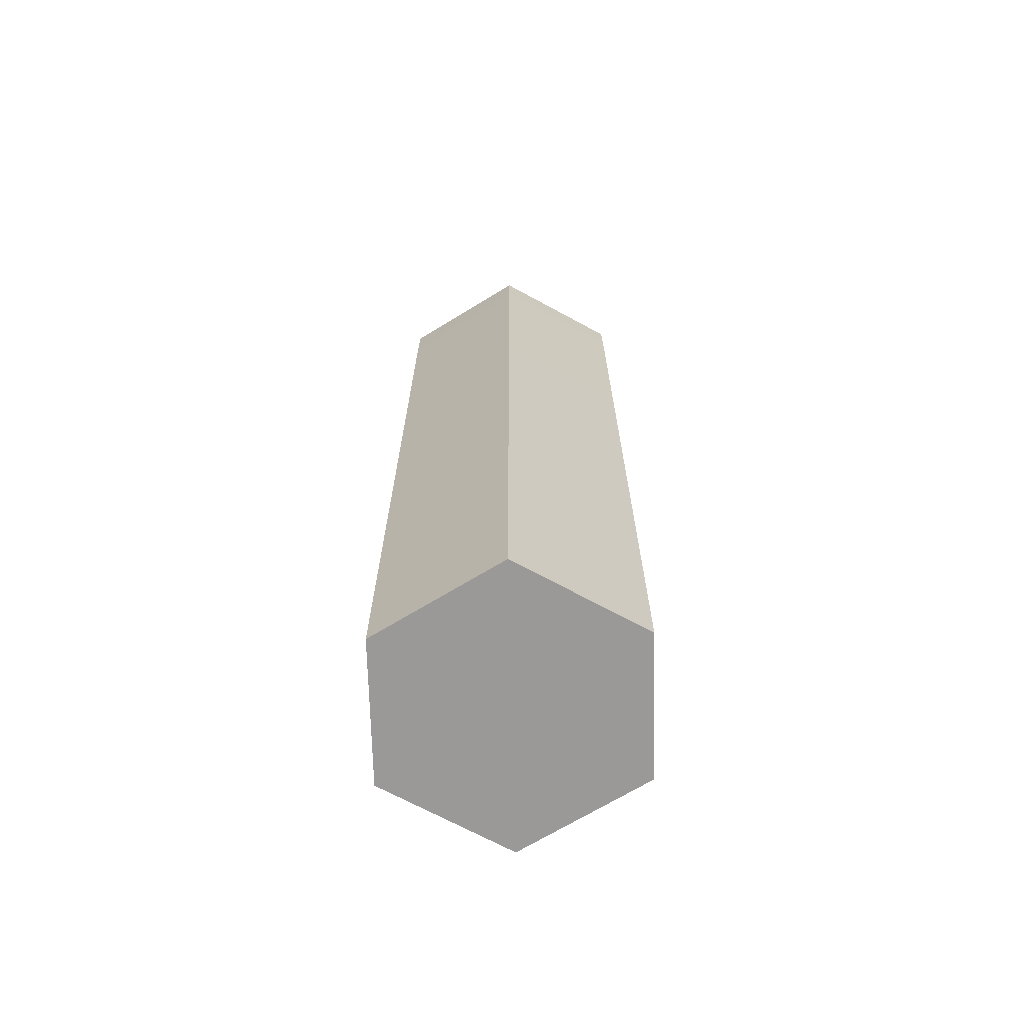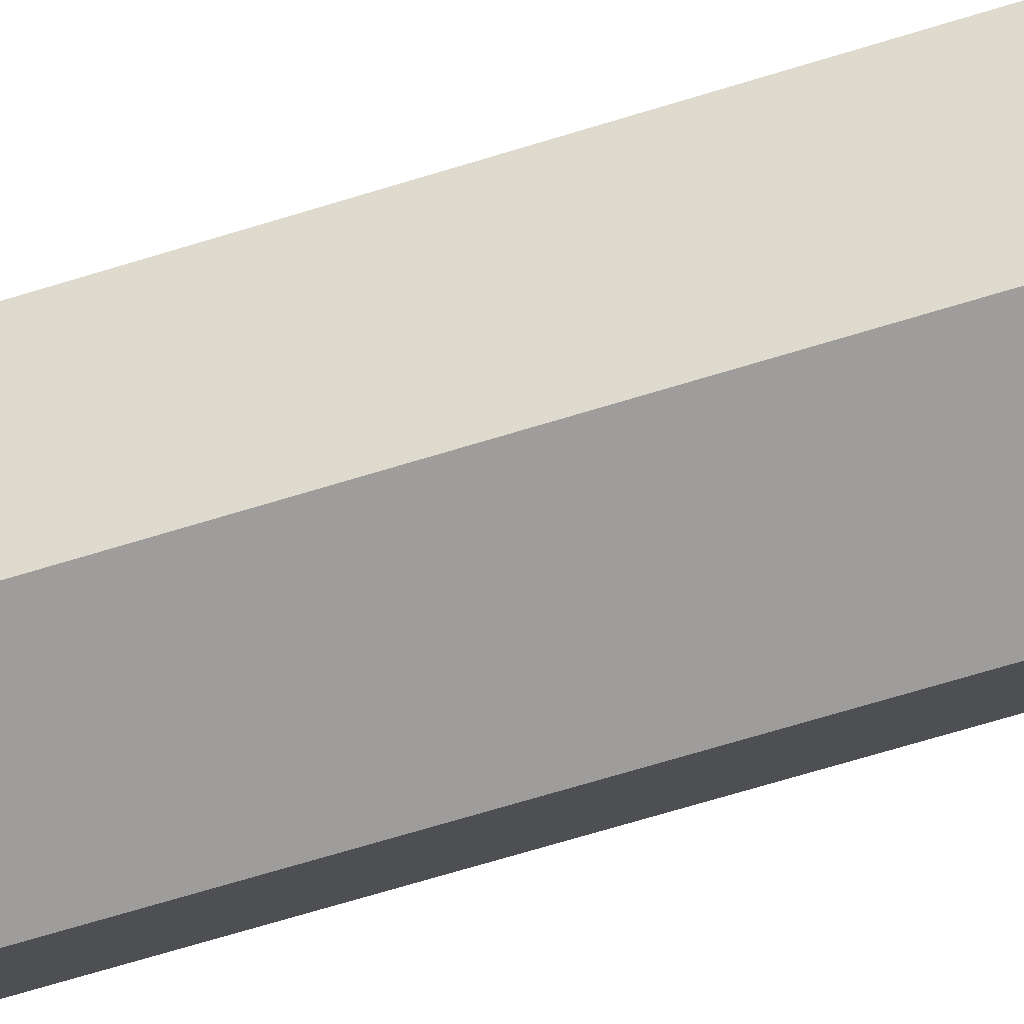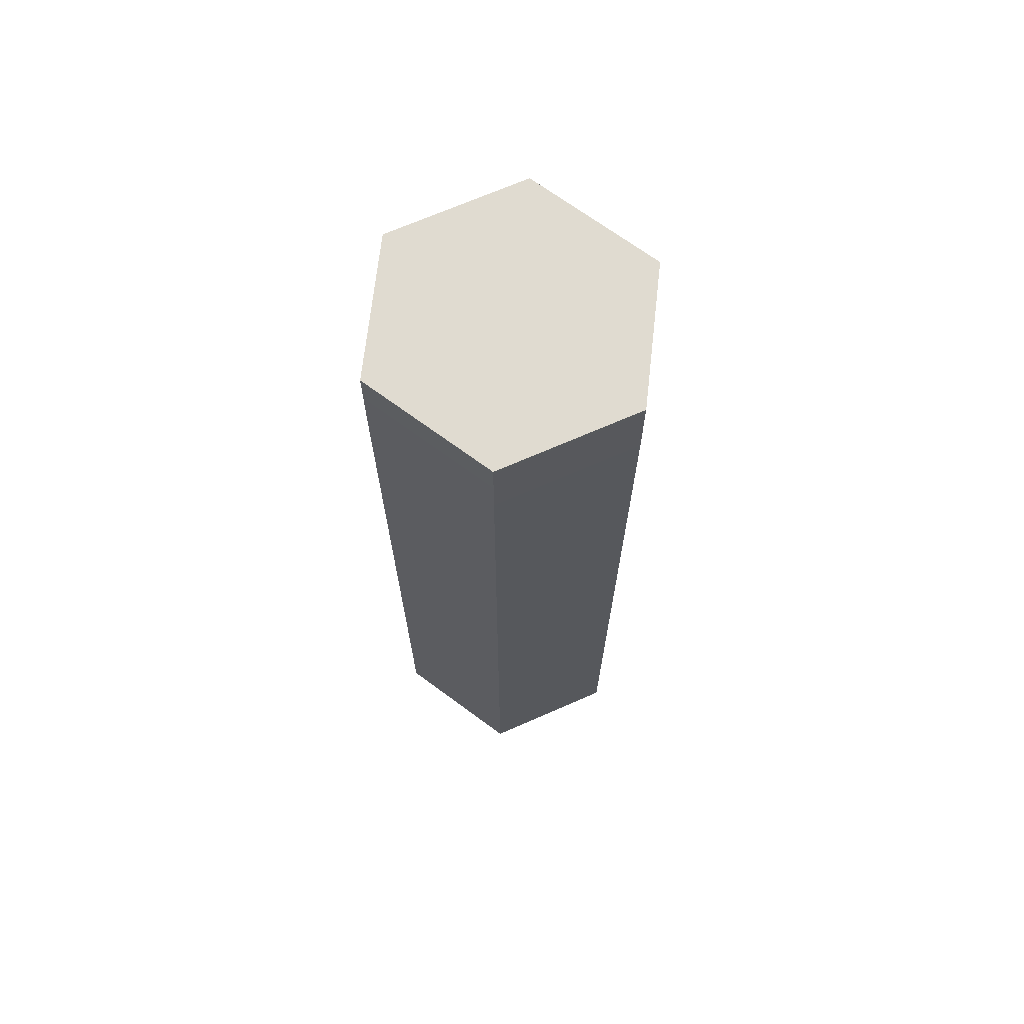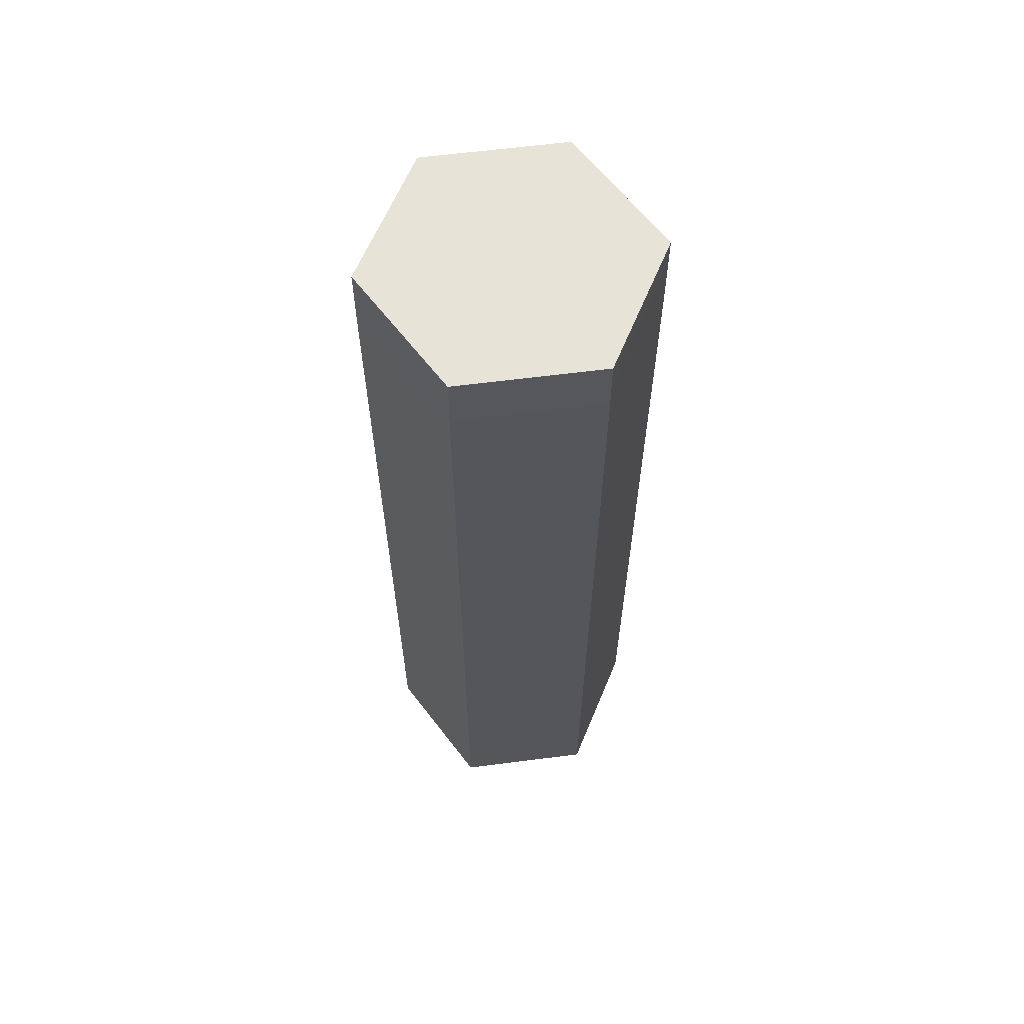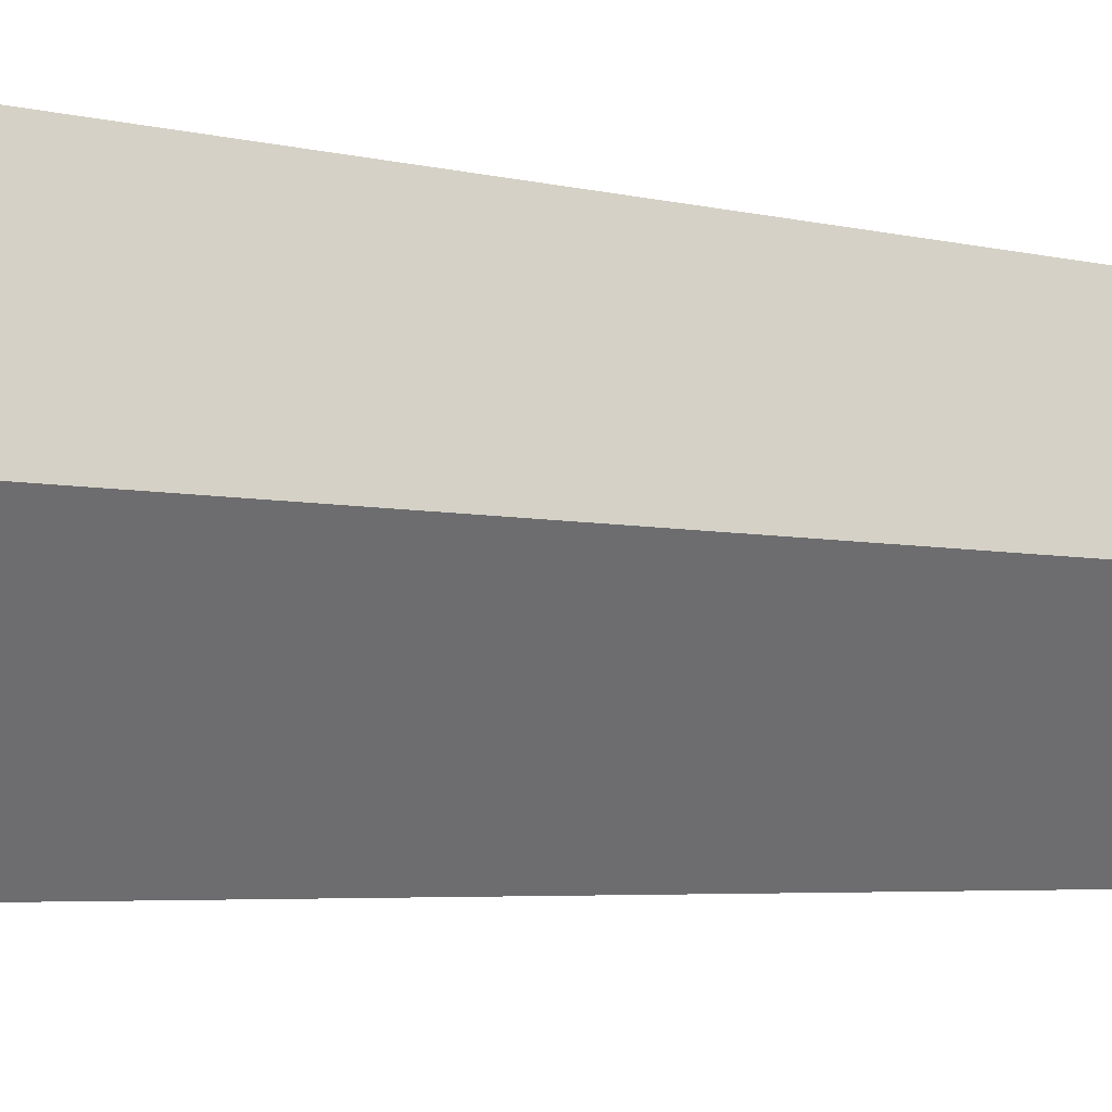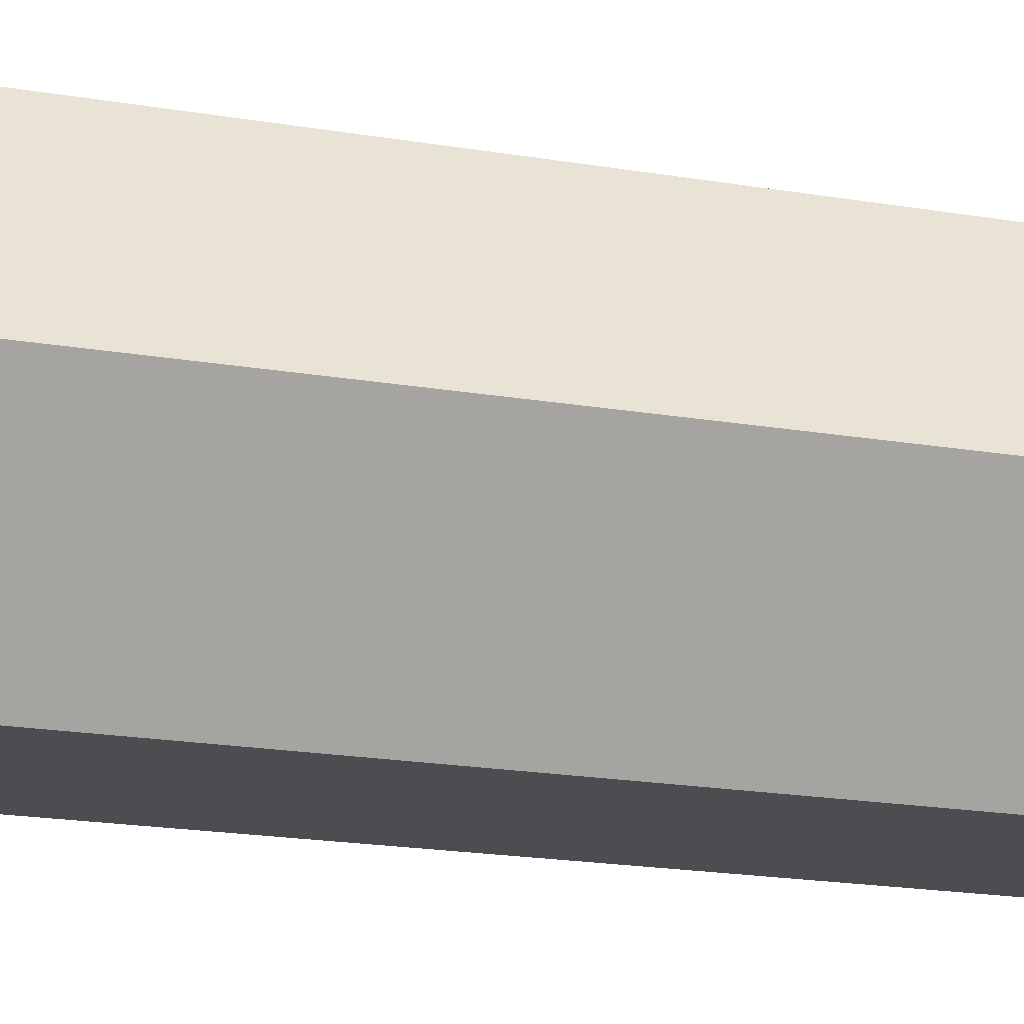
<metadata>
{"format":"obj","ext":"obj","renderer":"f3d","projection":"perspective","resolution":1024,"background":"white","views":[{"elev":-69.1,"azim":-28.6,"up":"+Y"},{"elev":-70.6,"azim":106.9,"up":"+Z"},{"elev":69.9,"azim":36.4,"up":"+Y"},{"elev":62.6,"azim":-7.4,"up":"+Y"},{"elev":-3.0,"azim":39.7,"up":"+Z"},{"elev":-16.1,"azim":69.0,"up":"+Z"}]}
</metadata>
<code>
g default
v 99.84 -678.8 -172.9
v -0.1614 -678.8 -172.9
v -50.16 -678.8 -86.32
v -0.1615 -678.8 0.2796
v 99.84 -678.8 0.2796
v 149.8 -678.8 -86.32
v 149.8 -56.52 -86.32
v 99.84 -56.52 0.2796
v -0.1615 -56.52 0.2796
v -50.16 -56.52 -86.32
v -0.1614 -56.52 -172.9
v 99.84 -56.52 -172.9
v 99.68 0 -172.6
v 3.1e-05 0 -172.6
v 149.5 0 -86.32
v -49.84 0 -86.32
v 0 0 0
v 99.68 0 8e-06
g Tile1:pCylinder4
f 1 2 11 12
f 2 3 10 11
f 3 4 9 10
f 4 5 8 9
f 5 6 7 8
f 6 1 12 7
f 1 6 5 4 3 2
f 14 13 12 11
f 13 15 7 12
f 16 14 11 10
f 17 16 10 9
f 18 17 9 8
f 15 18 8 7
f 14 16 17 18 15 13

</code>
